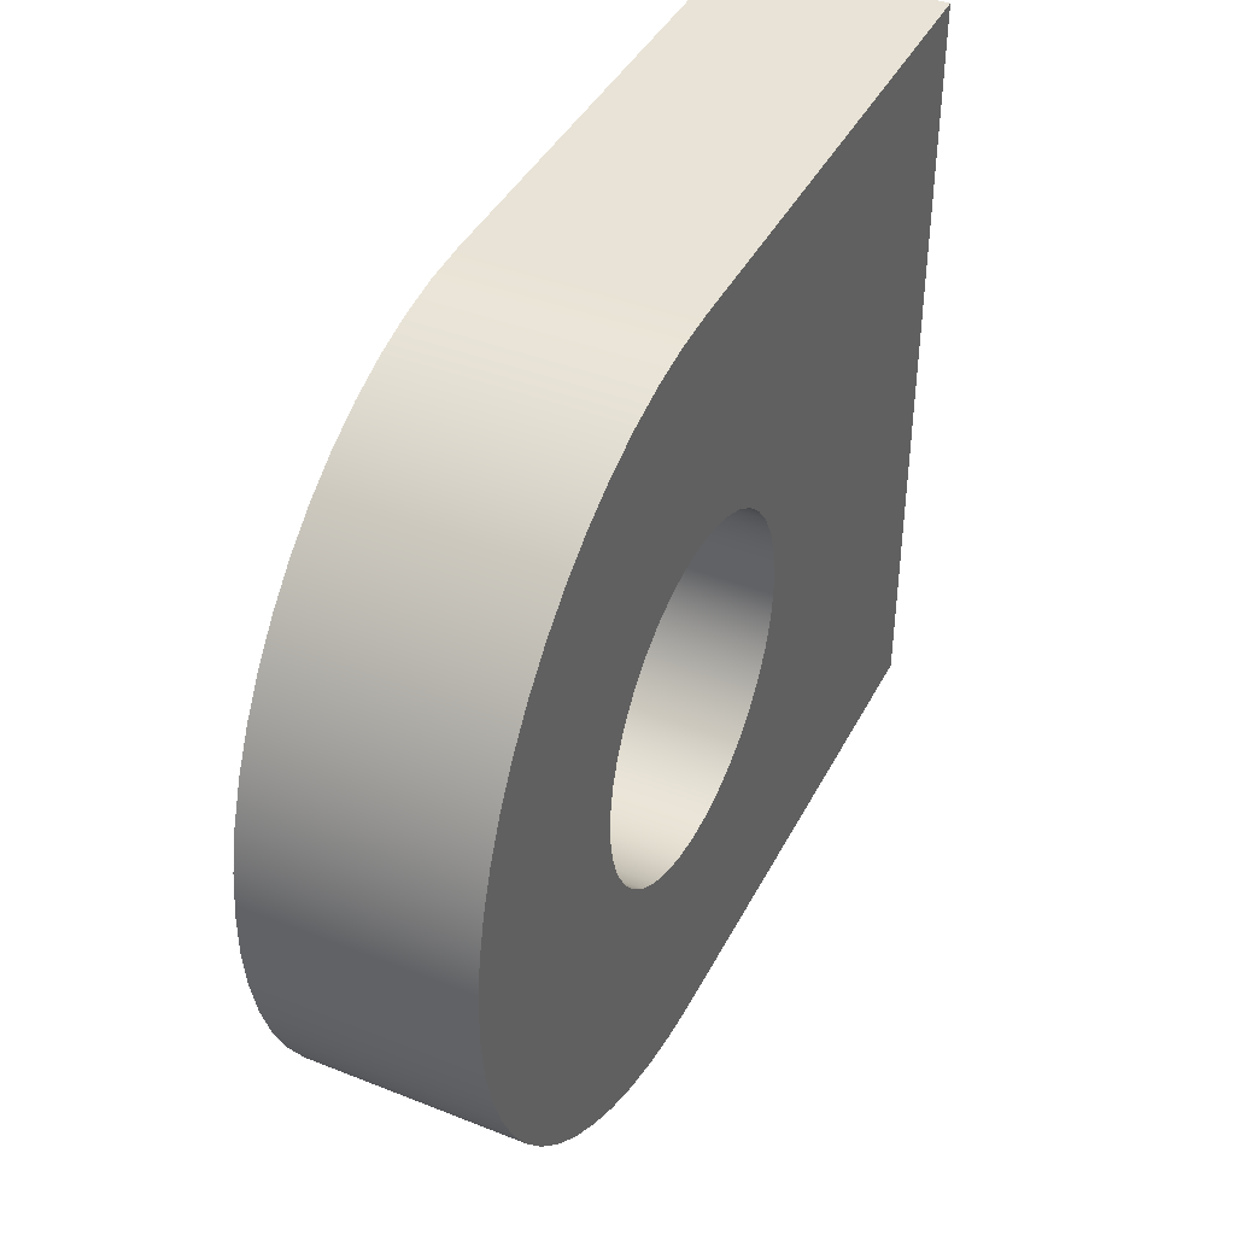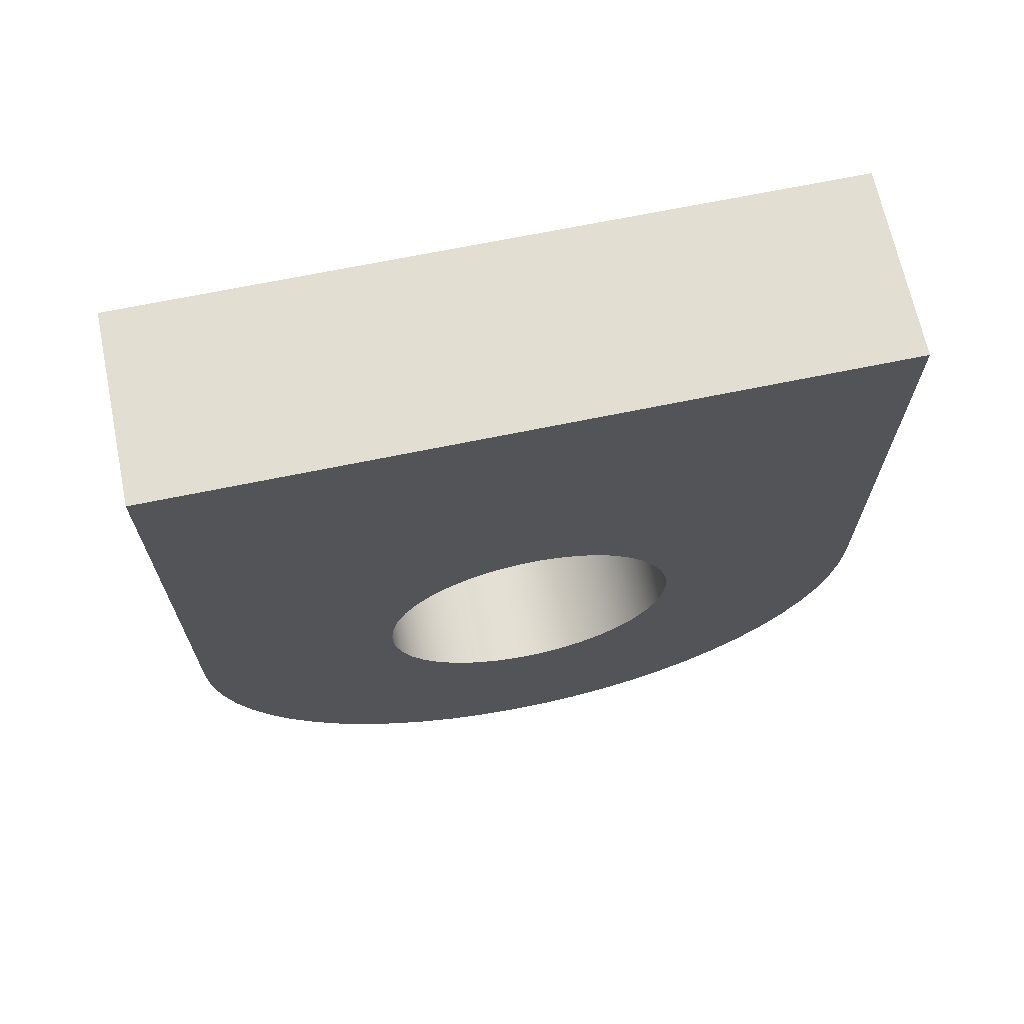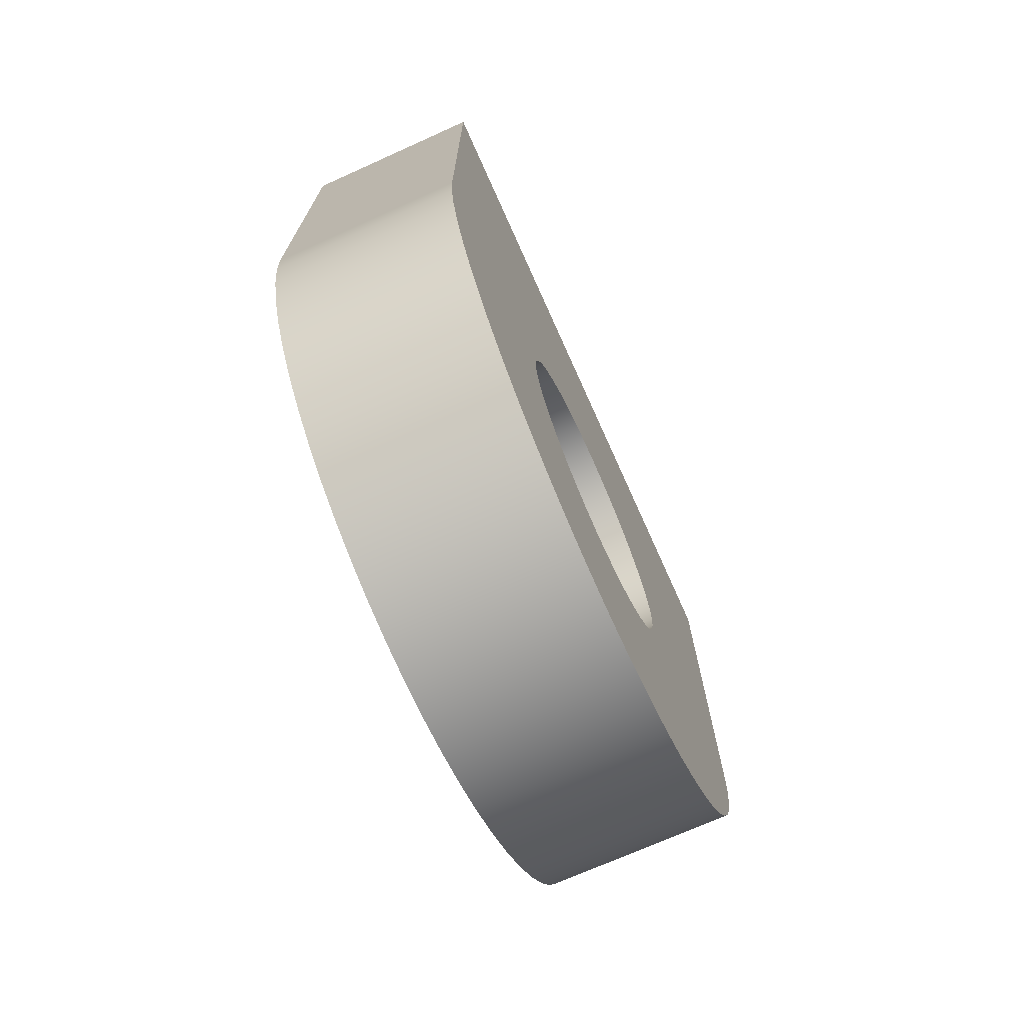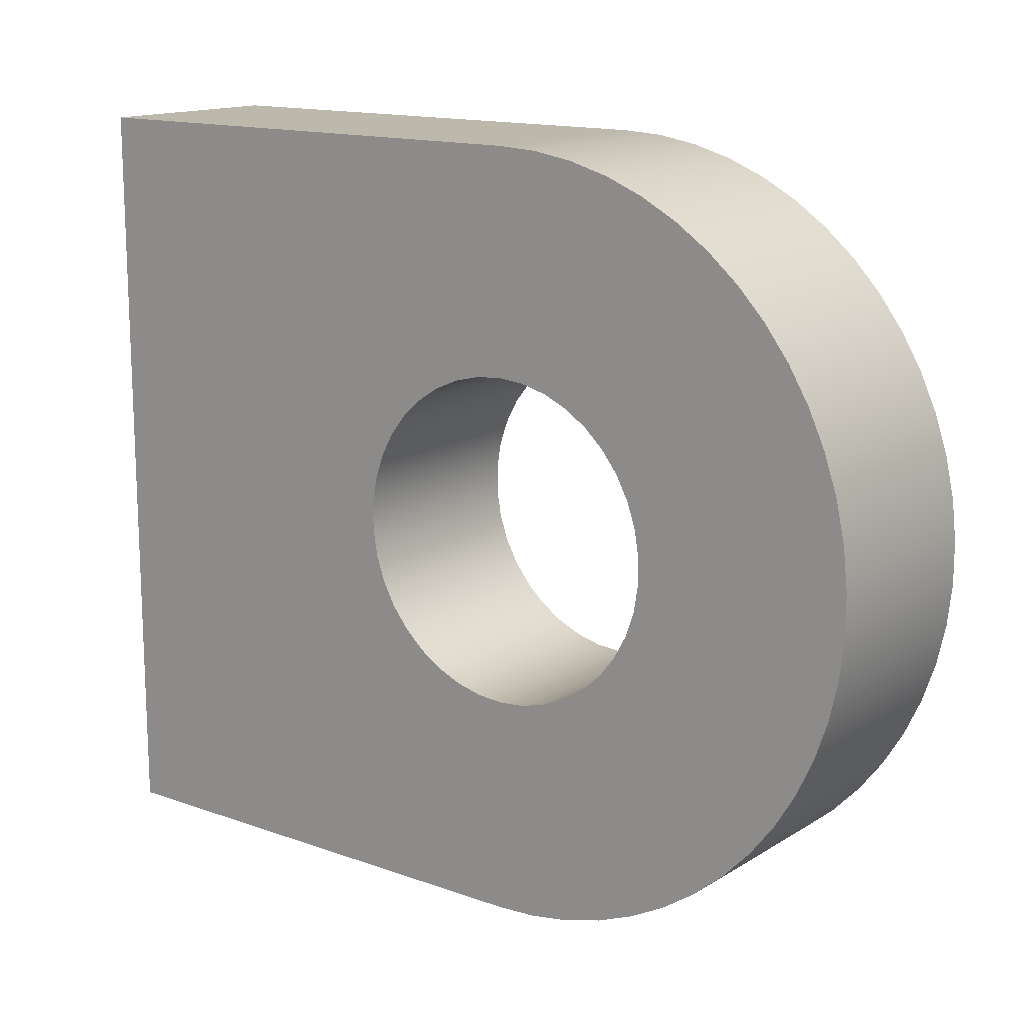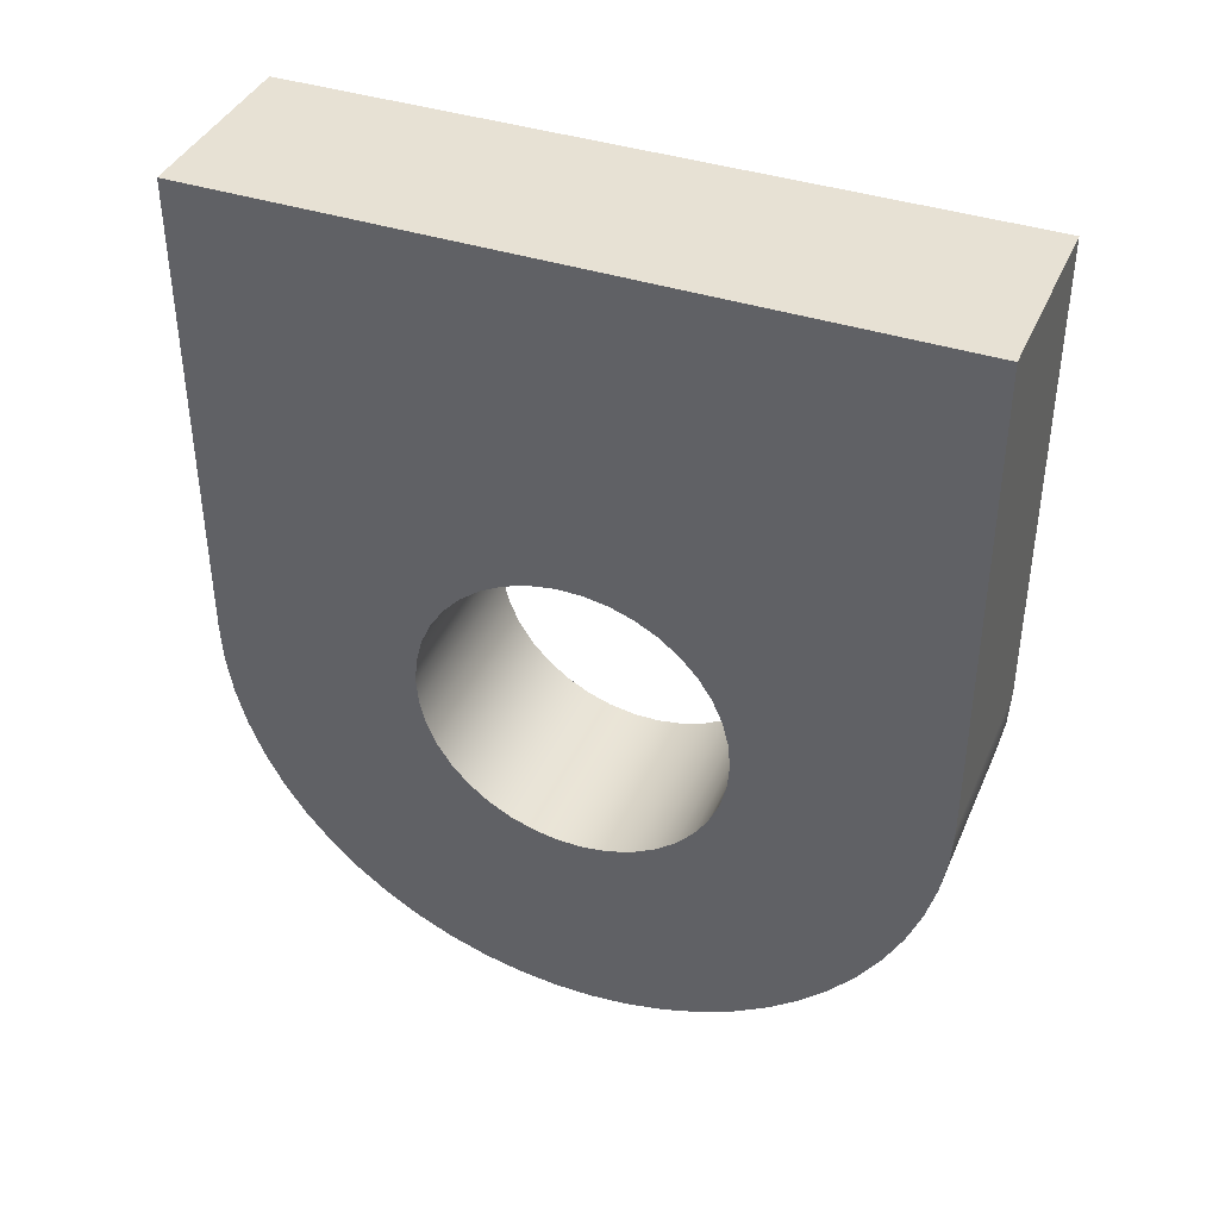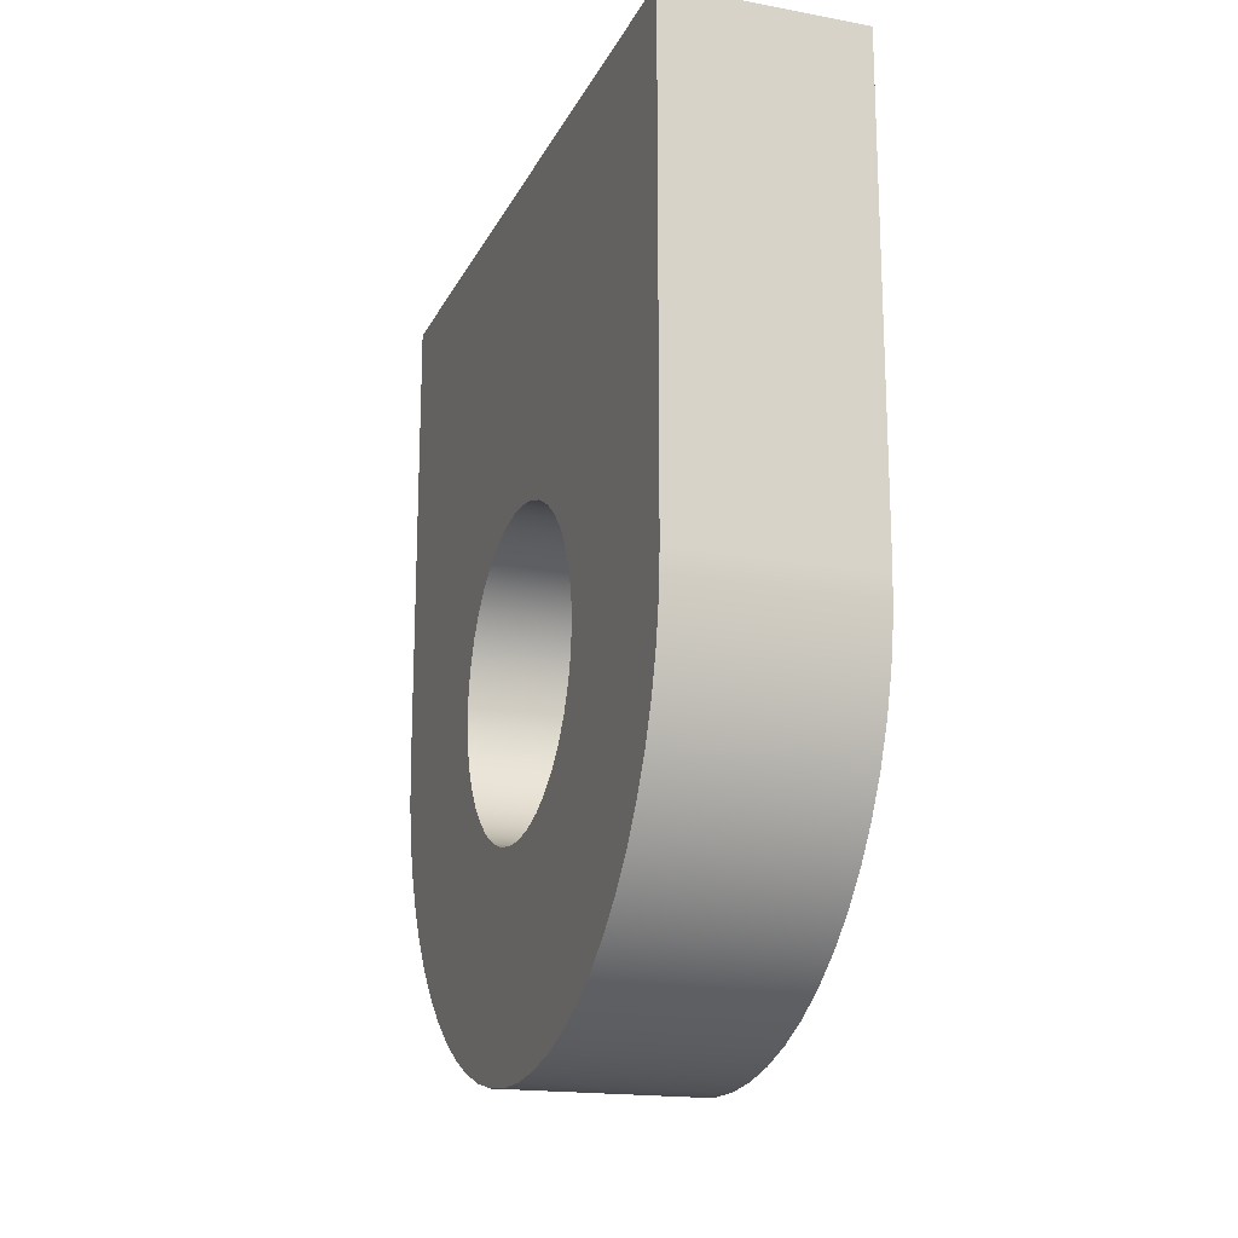
<metadata>
{"format":"obj","ext":"obj","renderer":"f3d","projection":"perspective","resolution":1024,"background":"white","views":[{"elev":41.4,"azim":25.5,"up":"+Z"},{"elev":67.7,"azim":-101.7,"up":"+Y"},{"elev":-71.8,"azim":-155.8,"up":"+Y"},{"elev":14.7,"azim":-52.3,"up":"+Z"},{"elev":39.6,"azim":112.1,"up":"+Y"},{"elev":-17.9,"azim":160.4,"up":"+Y"}]}
</metadata>
<code>
v 0 -2.5 2.85
v 0 -2.237 2.828
v 0 -1.98 2.763
v 0 -1.738 2.657
v 0 -1.517 2.513
v 0 -1.323 2.334
v 0 -1.161 2.125
v 0 -1.035 1.893
v 0 -0.949 1.643
v 0 -0.9055 1.382
v 0 -0.9055 1.118
v 0 -0.949 0.8572
v 0 -1.035 0.6073
v 0 -1.161 0.3749
v 0 -1.323 0.1663
v 0 -1.517 -0.01262
v 0 -1.738 -0.1572
v 0 -1.98 -0.2633
v 0 -2.237 -0.3282
v 0 -2.5 -0.35
v 0 -2.763 -0.3282
v 0 -3.02 -0.2633
v 0 -3.262 -0.1572
v 0 -3.483 -0.01262
v 0 -3.677 0.1663
v 0 -3.839 0.3749
v 0 -3.965 0.6073
v 0 -4.051 0.8572
v 0 -4.095 1.118
v 0 -4.095 1.382
v 0 -4.051 1.643
v 0 -3.965 1.893
v 0 -3.839 2.125
v 0 -3.677 2.334
v 0 -3.483 2.513
v 0 -3.262 2.657
v 0 -3.02 2.763
v 0 -2.763 2.828
v 2 -2.5 2.85
v 2 -2.763 2.828
v 2 -3.02 2.763
v 2 -3.262 2.657
v 2 -3.483 2.513
v 2 -3.677 2.334
v 2 -3.839 2.125
v 2 -3.965 1.893
v 2 -4.051 1.643
v 2 -4.095 1.382
v 2 -4.095 1.118
v 2 -4.051 0.8572
v 2 -3.965 0.6073
v 2 -3.839 0.3749
v 2 -3.677 0.1663
v 2 -3.483 -0.01262
v 2 -3.262 -0.1572
v 2 -3.02 -0.2633
v 2 -2.763 -0.3282
v 2 -2.5 -0.35
v 2 -2.237 -0.3282
v 2 -1.98 -0.2633
v 2 -1.738 -0.1572
v 2 -1.517 -0.01262
v 2 -1.323 0.1663
v 2 -1.161 0.3749
v 2 -1.035 0.6073
v 2 -0.949 0.8572
v 2 -0.9055 1.118
v 2 -0.9055 1.382
v 2 -0.949 1.643
v 2 -1.035 1.893
v 2 -1.161 2.125
v 2 -1.323 2.334
v 2 -1.517 2.513
v 2 -1.738 2.657
v 2 -1.98 2.763
v 2 -2.237 2.828
v 0 -2.5 2.85
v 2 -2.5 2.85
v 0 2.5 5
v 0 -2.5 5
v 2 -2.5 5
v 2 2.5 5
v 0 2.5 -2.5
v 0 2.5 5
v 2 2.5 5
v 2 2.5 -2.5
v 0 -2.5 -2.5
v 0 2.5 -2.5
v 2 2.5 -2.5
v 2 -2.5 -2.5
v 0 -2.5 5
v 0 -2.905 4.978
v 0 -3.306 4.912
v 0 -3.697 4.804
v 0 -4.075 4.653
v 0 -4.433 4.463
v 0 -4.769 4.235
v 0 -5.079 3.972
v 0 -5.358 3.678
v 0 -5.604 3.354
v 0 -5.813 3.007
v 0 -5.984 2.638
v 0 -6.113 2.253
v 0 -6.201 1.857
v 0 -6.245 1.453
v 0 -6.245 1.047
v 0 -6.201 0.6433
v 0 -6.113 0.2468
v 0 -5.984 -0.138
v 0 -5.813 -0.5065
v 0 -5.604 -0.8545
v 0 -5.358 -1.178
v 0 -5.079 -1.472
v 0 -4.769 -1.735
v 0 -4.433 -1.963
v 0 -4.075 -2.153
v 0 -3.697 -2.304
v 0 -3.306 -2.412
v 0 -2.905 -2.478
v 0 -2.5 -2.5
v 2 -2.5 -2.5
v 2 -2.905 -2.478
v 2 -3.306 -2.412
v 2 -3.697 -2.304
v 2 -4.075 -2.153
v 2 -4.433 -1.963
v 2 -4.769 -1.735
v 2 -5.079 -1.472
v 2 -5.358 -1.178
v 2 -5.604 -0.8545
v 2 -5.813 -0.5065
v 2 -5.984 -0.138
v 2 -6.113 0.2468
v 2 -6.201 0.6433
v 2 -6.245 1.047
v 2 -6.245 1.453
v 2 -6.201 1.857
v 2 -6.113 2.253
v 2 -5.984 2.638
v 2 -5.813 3.007
v 2 -5.604 3.354
v 2 -5.358 3.678
v 2 -5.079 3.972
v 2 -4.769 4.235
v 2 -4.433 4.463
v 2 -4.075 4.653
v 2 -3.697 4.804
v 2 -3.306 4.912
v 2 -2.905 4.978
v 2 -2.5 5
v 2 -2.5 2.85
v 2 -2.237 2.828
v 2 -1.98 2.763
v 2 -1.738 2.657
v 2 -1.517 2.513
v 2 -1.323 2.334
v 2 -1.161 2.125
v 2 -1.035 1.893
v 2 -0.949 1.643
v 2 -0.9055 1.382
v 2 -0.9055 1.118
v 2 -0.949 0.8572
v 2 -1.035 0.6073
v 2 -1.161 0.3749
v 2 -1.323 0.1663
v 2 -1.517 -0.01262
v 2 -1.738 -0.1572
v 2 -1.98 -0.2633
v 2 -2.237 -0.3282
v 2 -2.5 -0.35
v 2 -2.763 -0.3282
v 2 -3.02 -0.2633
v 2 -3.262 -0.1572
v 2 -3.483 -0.01262
v 2 -3.677 0.1663
v 2 -3.839 0.3749
v 2 -3.965 0.6073
v 2 -4.051 0.8572
v 2 -4.095 1.118
v 2 -4.095 1.382
v 2 -4.051 1.643
v 2 -3.965 1.893
v 2 -3.839 2.125
v 2 -3.677 2.334
v 2 -3.483 2.513
v 2 -3.262 2.657
v 2 -3.02 2.763
v 2 -2.763 2.828
v 2 -2.5 5
v 2 -2.905 4.978
v 2 -3.306 4.912
v 2 -3.697 4.804
v 2 -4.075 4.653
v 2 -4.433 4.463
v 2 -4.769 4.235
v 2 -5.079 3.972
v 2 -5.358 3.678
v 2 -5.604 3.354
v 2 -5.813 3.007
v 2 -5.984 2.638
v 2 -6.113 2.253
v 2 -6.201 1.857
v 2 -6.245 1.453
v 2 -6.245 1.047
v 2 -6.201 0.6433
v 2 -6.113 0.2468
v 2 -5.984 -0.138
v 2 -5.813 -0.5065
v 2 -5.604 -0.8545
v 2 -5.358 -1.178
v 2 -5.079 -1.472
v 2 -4.769 -1.735
v 2 -4.433 -1.963
v 2 -4.075 -2.153
v 2 -3.697 -2.304
v 2 -3.306 -2.412
v 2 -2.905 -2.478
v 2 -2.5 -2.5
v 2 2.5 -2.5
v 2 2.5 5
v 0 -2.5 2.85
v 0 -2.763 2.828
v 0 -3.02 2.763
v 0 -3.262 2.657
v 0 -3.483 2.513
v 0 -3.677 2.334
v 0 -3.839 2.125
v 0 -3.965 1.893
v 0 -4.051 1.643
v 0 -4.095 1.382
v 0 -4.095 1.118
v 0 -4.051 0.8572
v 0 -3.965 0.6073
v 0 -3.839 0.3749
v 0 -3.677 0.1663
v 0 -3.483 -0.01262
v 0 -3.262 -0.1572
v 0 -3.02 -0.2633
v 0 -2.763 -0.3282
v 0 -2.5 -0.35
v 0 -2.237 -0.3282
v 0 -1.98 -0.2633
v 0 -1.738 -0.1572
v 0 -1.517 -0.01262
v 0 -1.323 0.1663
v 0 -1.161 0.3749
v 0 -1.035 0.6073
v 0 -0.949 0.8572
v 0 -0.9055 1.118
v 0 -0.9055 1.382
v 0 -0.949 1.643
v 0 -1.035 1.893
v 0 -1.161 2.125
v 0 -1.323 2.334
v 0 -1.517 2.513
v 0 -1.738 2.657
v 0 -1.98 2.763
v 0 -2.237 2.828
v 0 -2.5 -2.5
v 0 -2.905 -2.478
v 0 -3.306 -2.412
v 0 -3.697 -2.304
v 0 -4.075 -2.153
v 0 -4.433 -1.963
v 0 -4.769 -1.735
v 0 -5.079 -1.472
v 0 -5.358 -1.178
v 0 -5.604 -0.8545
v 0 -5.813 -0.5065
v 0 -5.984 -0.138
v 0 -6.113 0.2468
v 0 -6.201 0.6433
v 0 -6.245 1.047
v 0 -6.245 1.453
v 0 -6.201 1.857
v 0 -6.113 2.253
v 0 -5.984 2.638
v 0 -5.813 3.007
v 0 -5.604 3.354
v 0 -5.358 3.678
v 0 -5.079 3.972
v 0 -4.769 4.235
v 0 -4.433 4.463
v 0 -4.075 4.653
v 0 -3.697 4.804
v 0 -3.306 4.912
v 0 -2.905 4.978
v 0 -2.5 5
v 0 2.5 5
v 0 2.5 -2.5
g ec7944b4-e31d-11ea-adb9-54bf646e7e1f
f 2 76 1
f 1 76 78
f 77 39 38
f 38 39 40
f 38 40 37
f 37 40 41
f 37 41 36
f 36 41 42
f 36 42 35
f 35 42 43
f 35 43 34
f 34 43 44
f 34 44 33
f 33 44 45
f 33 45 32
f 32 45 46
f 32 46 31
f 31 46 47
f 31 47 30
f 30 47 48
f 30 48 29
f 29 48 49
f 29 49 28
f 28 49 50
f 28 50 27
f 27 50 51
f 27 51 26
f 26 51 52
f 26 52 25
f 25 52 53
f 25 53 24
f 24 53 54
f 24 54 23
f 23 54 55
f 23 55 22
f 22 55 56
f 22 56 21
f 21 56 57
f 21 57 20
f 20 57 58
f 20 58 19
f 19 58 59
f 19 59 18
f 18 59 60
f 18 60 17
f 17 60 61
f 17 61 16
f 16 61 62
f 16 62 15
f 15 62 63
f 15 63 14
f 14 63 64
f 14 64 13
f 13 64 65
f 13 65 12
f 12 65 66
f 12 66 11
f 11 66 67
f 11 67 10
f 10 67 68
f 10 68 9
f 9 68 69
f 9 69 8
f 8 69 70
f 8 70 7
f 7 70 71
f 7 71 6
f 6 71 72
f 6 72 5
f 5 72 73
f 5 73 4
f 4 73 74
f 4 74 3
f 3 74 75
f 3 75 2
f 2 75 76
g ec4f25de-e31d-11ea-8e27-54bf646e7e1f
f 79 80 82
f 82 80 81
g ec4f4ce4-e31d-11ea-8500-54bf646e7e1f
f 83 84 86
f 86 84 85
g ec4f73f6-e31d-11ea-a22d-54bf646e7e1f
f 87 88 90
f 90 88 89
g ec4f9b0c-e31d-11ea-94cd-54bf646e7e1f
f 150 91 149
f 149 91 92
f 149 92 148
f 148 92 93
f 148 93 147
f 147 93 94
f 147 94 146
f 146 94 95
f 146 95 145
f 145 95 96
f 145 96 144
f 144 96 97
f 144 97 143
f 143 97 98
f 143 98 142
f 142 98 99
f 142 99 141
f 141 99 100
f 141 100 140
f 140 100 101
f 140 101 139
f 139 101 102
f 139 102 138
f 138 102 103
f 138 103 137
f 137 103 104
f 137 104 136
f 136 104 105
f 136 105 135
f 135 105 106
f 135 106 134
f 134 106 107
f 134 107 133
f 133 107 108
f 133 108 132
f 132 108 109
f 132 109 131
f 131 109 110
f 131 110 130
f 130 110 111
f 130 111 129
f 129 111 112
f 129 112 128
f 128 112 113
f 128 113 127
f 127 113 114
f 127 114 126
f 126 114 115
f 126 115 125
f 125 115 116
f 125 116 124
f 124 116 117
f 124 117 123
f 123 117 118
f 123 118 122
f 122 118 119
f 122 119 121
f 121 119 120
g ec4fe92c-e31d-11ea-9a1c-54bf646e7e1f
f 152 189 151
f 151 189 190
f 151 190 188
f 188 190 191
f 188 191 192
f 152 153 189
f 189 153 154
f 189 154 155
f 189 155 220
f 220 155 156
f 220 156 157
f 157 158 220
f 220 158 159
f 220 159 160
f 160 161 220
f 220 161 219
f 219 161 162
f 219 162 163
f 163 164 219
f 219 164 165
f 219 165 166
f 219 166 218
f 218 166 167
f 218 167 168
f 168 169 218
f 218 169 170
f 218 170 217
f 217 170 171
f 217 171 216
f 216 171 215
f 215 171 172
f 215 172 214
f 214 172 213
f 213 172 173
f 213 173 212
f 212 173 174
f 212 174 211
f 211 174 210
f 210 174 175
f 210 175 209
f 209 175 176
f 209 176 208
f 208 176 207
f 207 176 177
f 207 177 206
f 206 177 178
f 206 178 205
f 205 178 179
f 205 179 204
f 204 179 180
f 204 180 203
f 203 180 202
f 202 180 181
f 202 181 201
f 201 181 182
f 201 182 200
f 200 182 183
f 200 183 199
f 199 183 198
f 198 183 184
f 198 184 197
f 197 184 185
f 197 185 196
f 196 185 195
f 195 185 186
f 195 186 194
f 194 186 187
f 194 187 193
f 193 187 192
f 192 187 188
g ec50103e-e31d-11ea-aa4f-54bf646e7e1f
f 222 287 221
f 221 287 288
f 221 288 258
f 258 288 257
f 257 288 256
f 256 288 255
f 255 288 289
f 255 289 254
f 254 289 253
f 253 289 252
f 252 289 251
f 251 289 250
f 250 289 290
f 250 290 249
f 249 290 248
f 248 290 247
f 247 290 246
f 246 290 245
f 245 290 244
f 244 290 259
f 244 259 243
f 243 259 242
f 242 259 241
f 241 259 240
f 240 259 260
f 240 260 239
f 239 260 261
f 239 261 262
f 223 285 222
f 222 285 286
f 222 286 287
f 224 283 223
f 223 283 284
f 223 284 285
f 283 224 282
f 282 224 225
f 282 225 281
f 281 225 280
f 280 225 226
f 280 226 279
f 279 226 227
f 279 227 278
f 278 227 277
f 277 227 228
f 277 228 276
f 276 228 229
f 276 229 275
f 275 229 230
f 275 230 274
f 274 230 231
f 274 231 273
f 273 231 272
f 272 231 232
f 272 232 271
f 271 232 233
f 271 233 270
f 270 233 234
f 270 234 269
f 269 234 268
f 268 234 235
f 268 235 267
f 267 235 236
f 267 236 266
f 266 236 265
f 265 236 237
f 265 237 264
f 264 237 238
f 264 238 263
f 263 238 262
f 262 238 239

</code>
